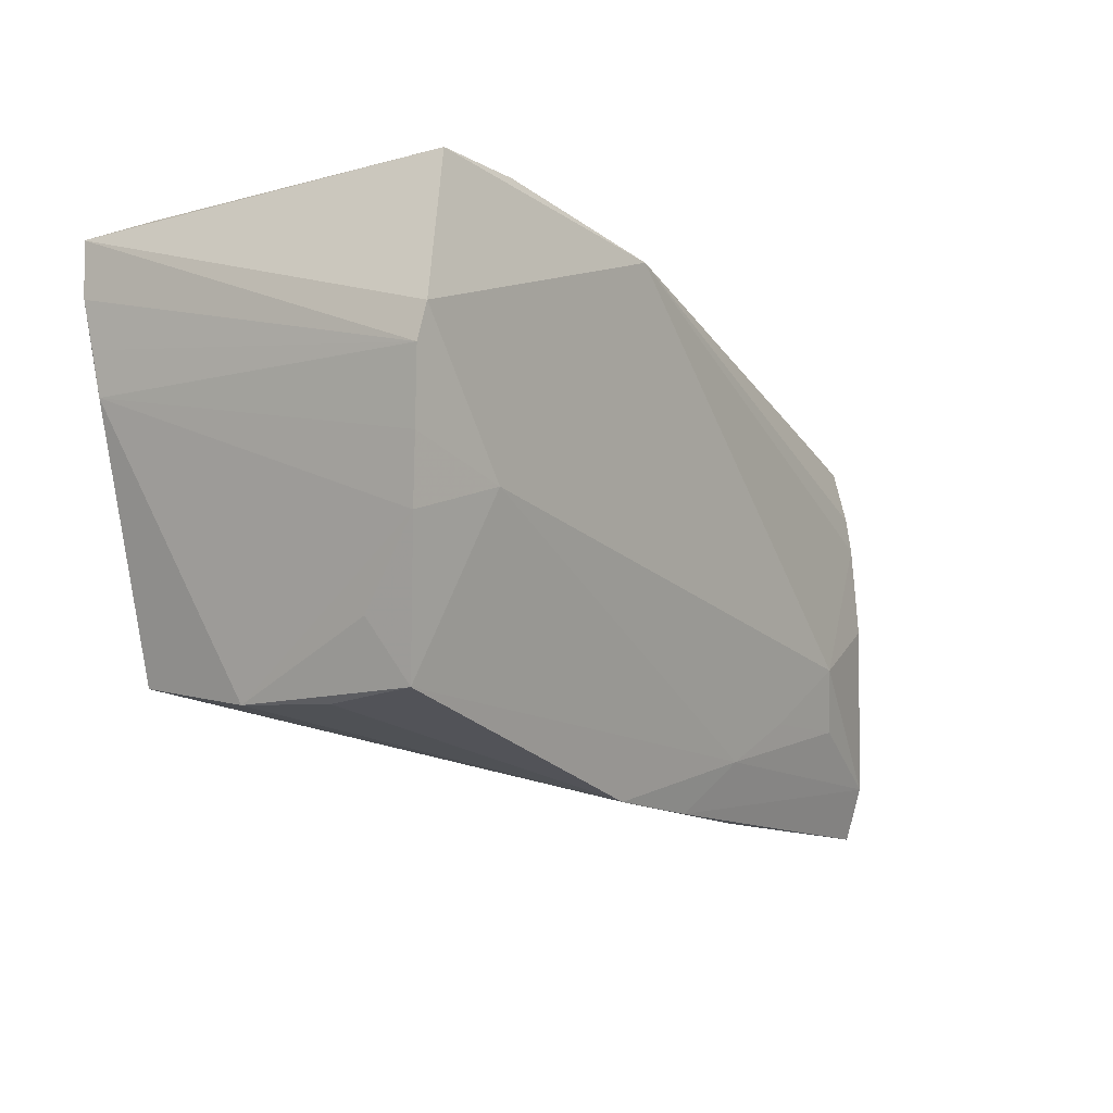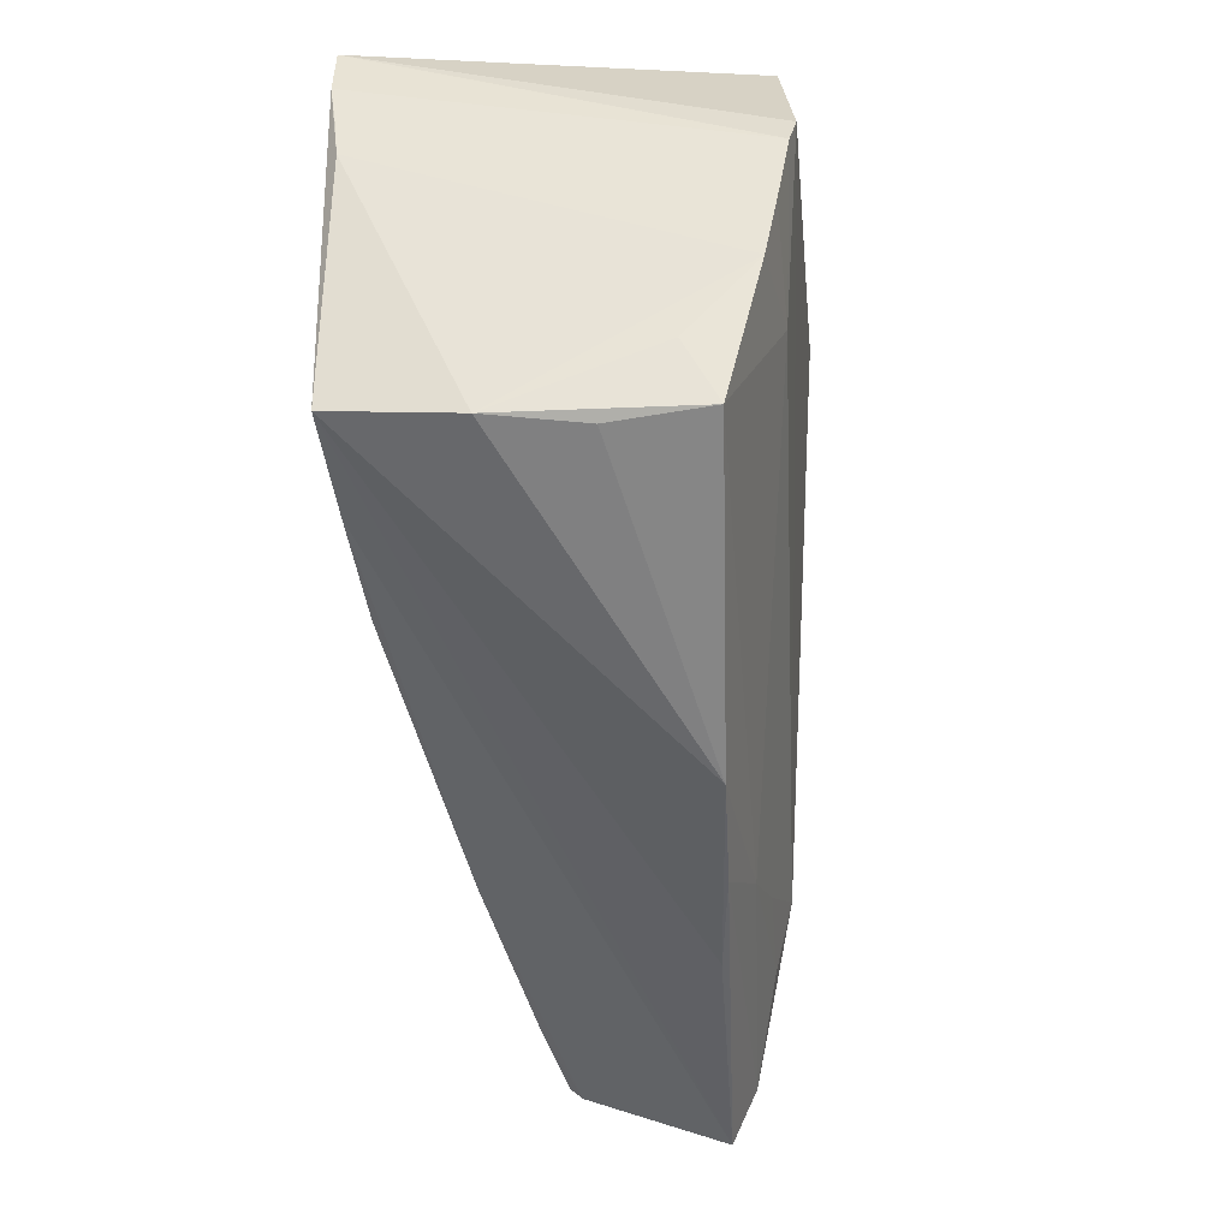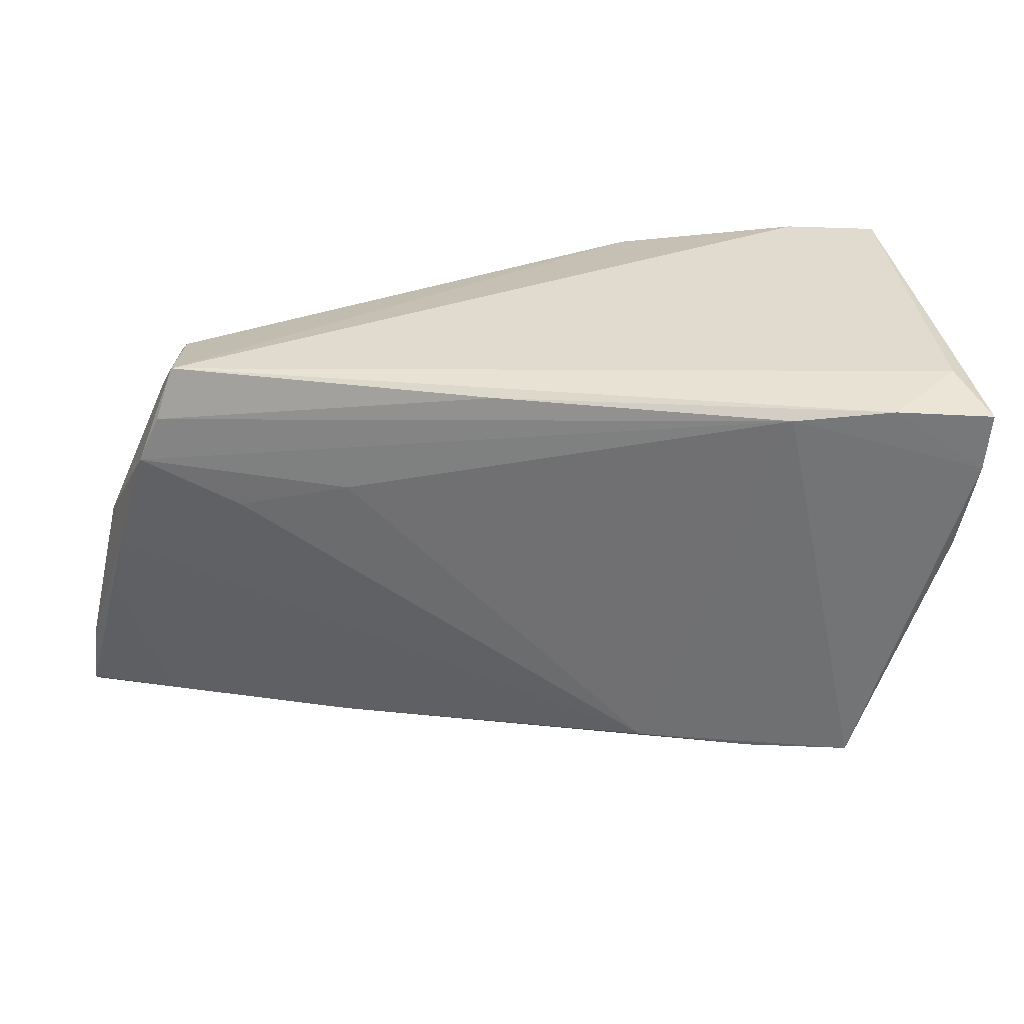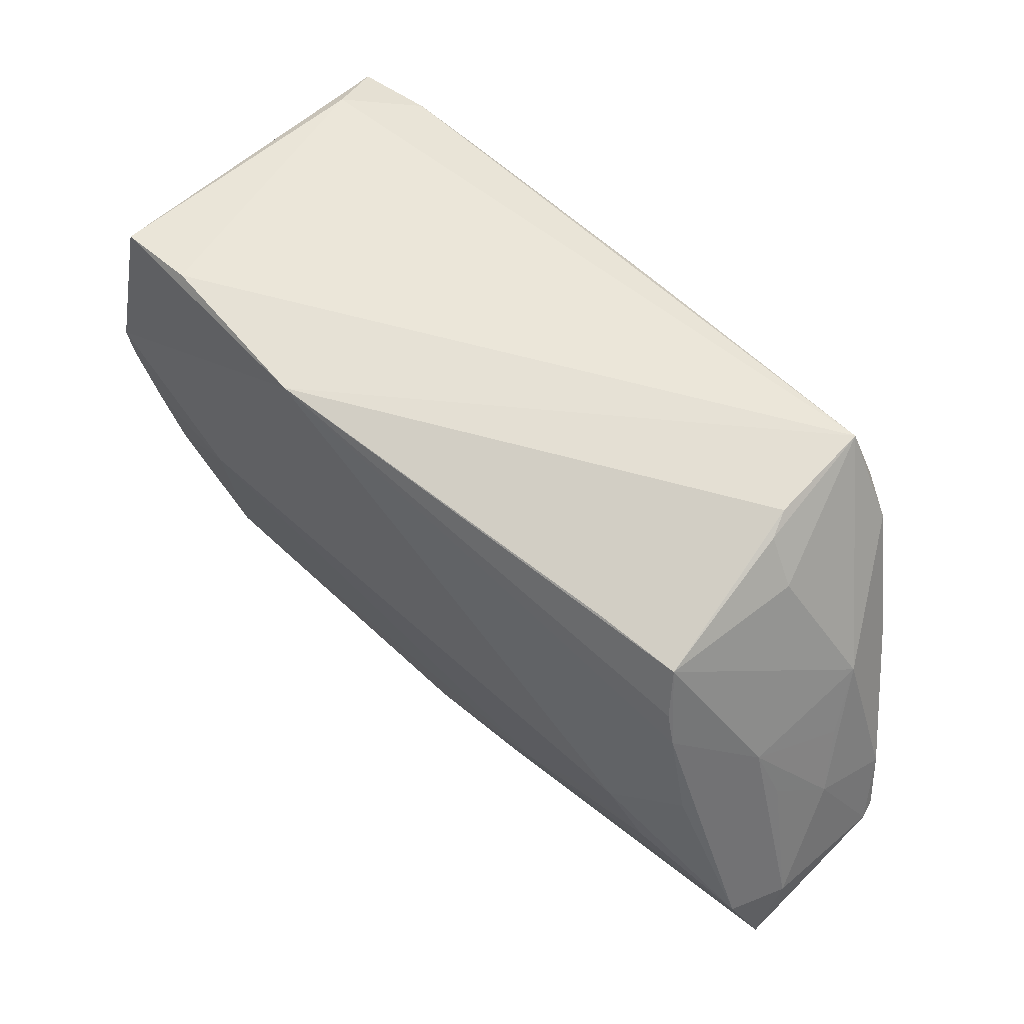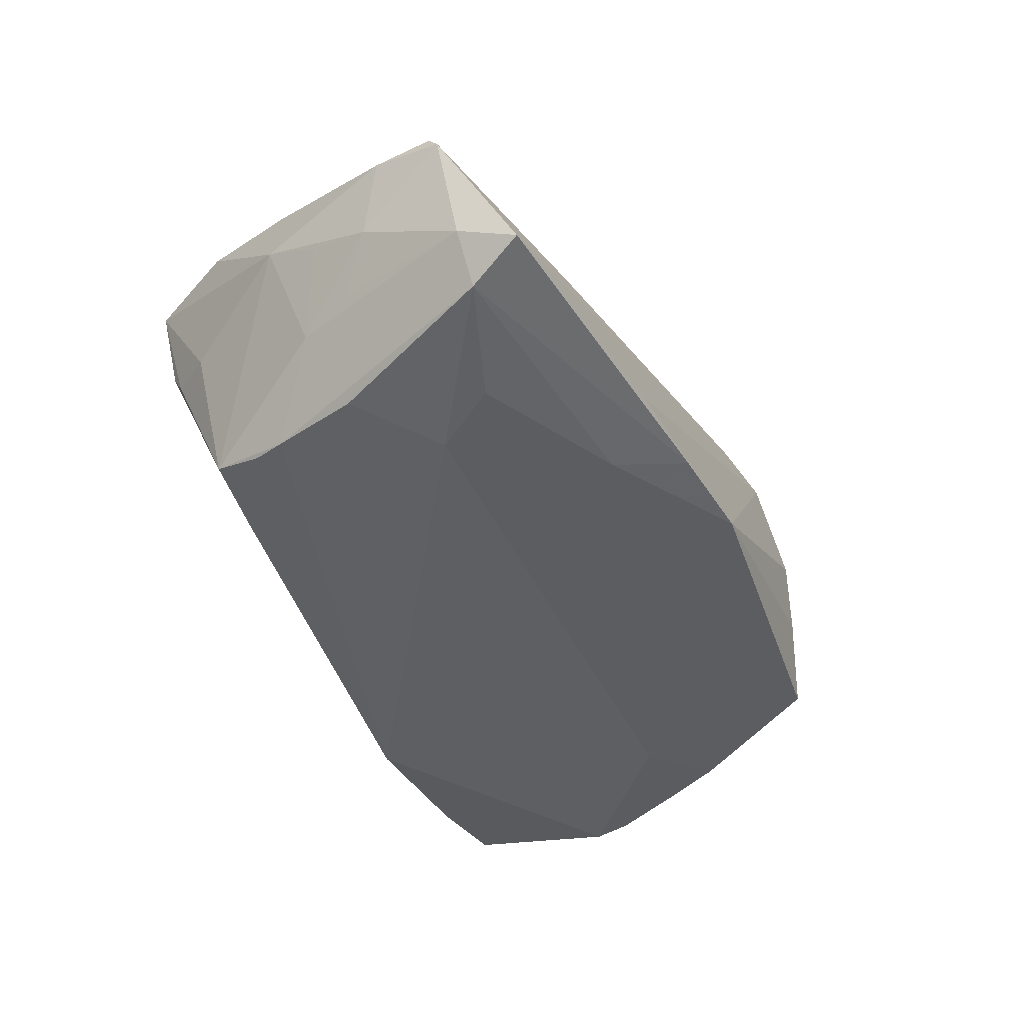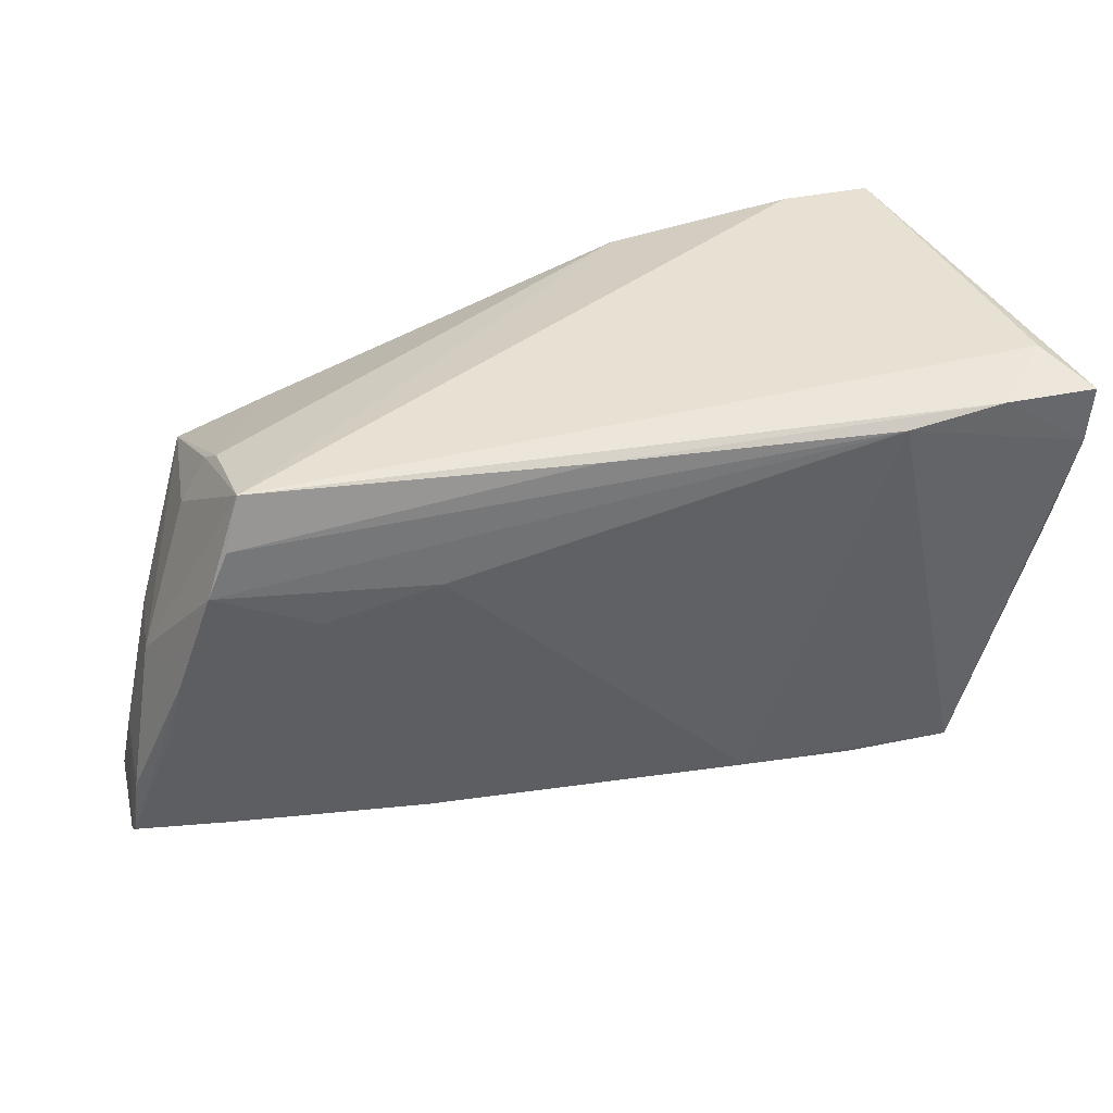
<metadata>
{"format":"obj","ext":"obj","renderer":"f3d","projection":"perspective","resolution":1024,"background":"white","views":[{"elev":-13.4,"azim":128.5,"up":"+Y"},{"elev":-51.4,"azim":96.5,"up":"+Y"},{"elev":33.6,"azim":1.5,"up":"+Y"},{"elev":46.7,"azim":-132.5,"up":"+Y"},{"elev":-35.3,"azim":-61.1,"up":"+Z"},{"elev":39.4,"azim":-16.5,"up":"+Y"}]}
</metadata>
<code>
v 0.0359 -0.02608 -0.004102
v -0.05516 -0.0127 0.001712
v -0.02197 0.01351 0.01932
v -0.001922 -0.03281 -0.01192
v 0.04481 0.009283 -0.02425
v -0.05702 -0.02311 0.008595
v -0.04154 0.02662 0.01557
v 0.009785 0.02358 -0.02425
v -0.048 -0.007084 -0.01537
v 0.04339 -0.002642 -0.02167
v 0.0489 0.01853 0.02131
v -0.04505 0.007073 -0.01578
v -0.02949 -0.02107 -0.01494
v 0.03642 -0.02565 -0.01527
v 0.02751 0.0246 0.02192
v 0.03743 -0.02199 0.02146
v -0.04597 0.01622 0.001315
v 0.03077 -0.005537 -0.02157
v -0.05298 -0.009353 -0.004562
v 0.03775 -0.0253 0.006803
v -0.0564 -0.02552 -0.005062
v -0.04581 0.01568 0.01749
v -0.04293 0.02146 0.001466
v -0.0434 0.0209 0.01712
v -0.05669 -0.02179 0.01006
v -0.04143 -0.02062 -0.01455
v -0.05357 -0.004968 0.003943
v 0.01238 -0.0211 0.0205
v -0.05137 -0.005129 0.01393
v -0.04602 0.003203 -0.01583
v -0.04627 -0.02169 0.01209
v -0.02651 -0.03286 -0.009453
v 0.04168 -0.009832 -0.02001
v 0.04587 0.02662 0.01391
v 0.0494 0.02508 0.02118
v -0.02407 -0.02178 0.01566
v -0.005221 0.02546 0.01922
v 0.04139 0.02635 -0.02307
v -0.02184 -0.02637 -0.01361
v 0.03931 -0.01861 -0.01169
v -0.05562 -0.03232 -0.008121
v -0.03456 0.01034 0.01831
v 0.02554 -0.02213 0.02093
v -0.05229 0.002362 0.007432
v -0.05109 -0.002908 -0.006553
v -0.01477 -0.03291 -0.01113
v -0.04975 0.003035 0.01555
v 0.04517 0.005238 -0.02335
v -0.03444 0.01525 -0.01624
v 0.03865 0.02569 0.02156
v -0.05581 -0.01441 0.01064
v 0.0309 0.02662 -0.02296
v -0.04195 0.02333 0.003954
v 0.04804 0.01292 0.02059
v -0.03808 -0.01355 -0.0169
v -0.04302 0.0188 -0.004215
v -0.05399 -0.02621 -0.01126
v -0.04425 0.01308 -0.01465
v 0.04718 0.007743 0.0201
f 35 5 38
f 52 7 34
f 35 38 34
f 34 38 52
f 35 34 50
f 50 34 7
f 44 22 7
f 7 22 24
f 24 22 15
f 15 22 3
f 5 55 8
f 52 38 8
f 8 38 5
f 8 7 52
f 11 15 16
f 11 50 15
f 35 50 11
f 16 59 11
f 59 54 11
f 7 24 37
f 37 24 15
f 37 50 7
f 15 50 37
f 16 15 28
f 15 3 28
f 48 54 59
f 48 11 54
f 48 5 35
f 35 11 48
f 18 33 14
f 18 55 5
f 5 48 18
f 14 33 40
f 57 55 26
f 41 21 57
f 6 21 41
f 41 36 6
f 1 4 14
f 36 28 47
f 22 44 47
f 2 21 6
f 16 28 43
f 43 28 36
f 43 41 16
f 36 41 43
f 59 33 10
f 10 48 59
f 33 18 10
f 10 18 48
f 14 4 39
f 39 18 14
f 57 26 39
f 14 40 20
f 20 1 14
f 16 4 20
f 4 1 20
f 20 59 16
f 20 33 59
f 20 40 33
f 32 4 16
f 16 41 32
f 36 47 31
f 6 36 31
f 31 25 6
f 22 47 42
f 42 47 28
f 42 3 22
f 42 28 3
f 51 47 44
f 25 47 51
f 6 25 51
f 51 2 6
f 44 2 51
f 9 55 57
f 44 58 45
f 17 44 7
f 17 58 44
f 8 58 49
f 55 18 13
f 18 39 13
f 13 26 55
f 13 39 26
f 46 39 4
f 4 32 46
f 46 32 41
f 46 41 57
f 57 39 46
f 29 47 25
f 25 31 29
f 29 31 47
f 30 9 57
f 30 45 58
f 57 21 30
f 21 45 30
f 30 8 55
f 55 9 30
f 21 2 19
f 19 45 21
f 2 45 19
f 27 2 44
f 44 45 27
f 27 45 2
f 23 17 7
f 58 17 23
f 12 58 8
f 8 30 12
f 12 30 58
f 53 49 58
f 8 49 53
f 7 8 53
f 53 23 7
f 58 23 56
f 56 53 58
f 23 53 56

</code>
